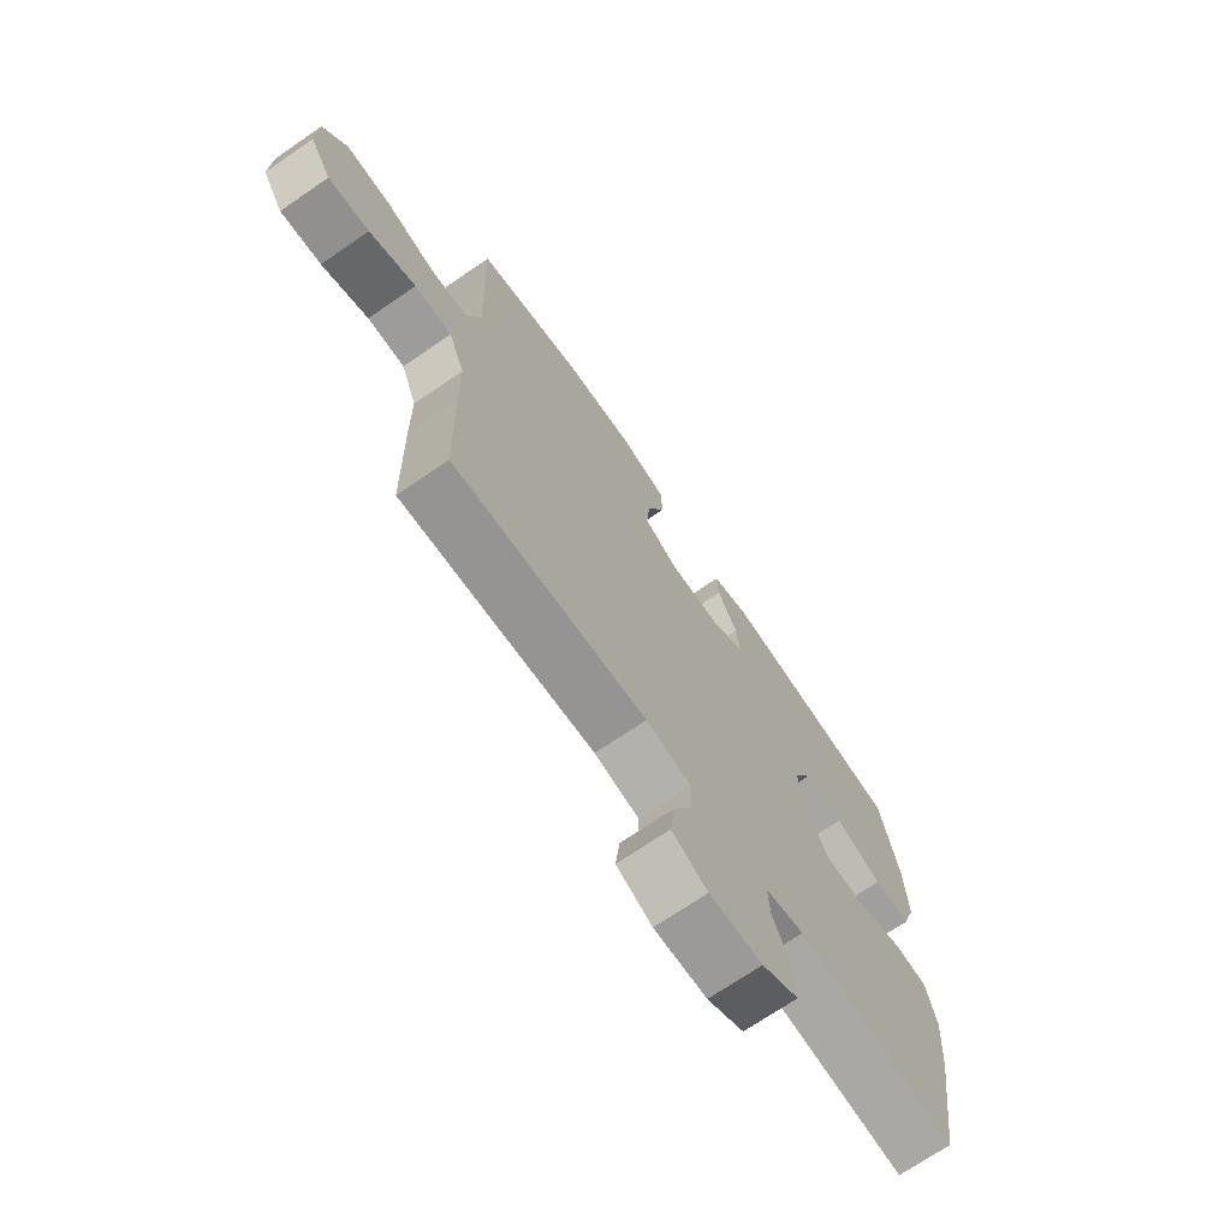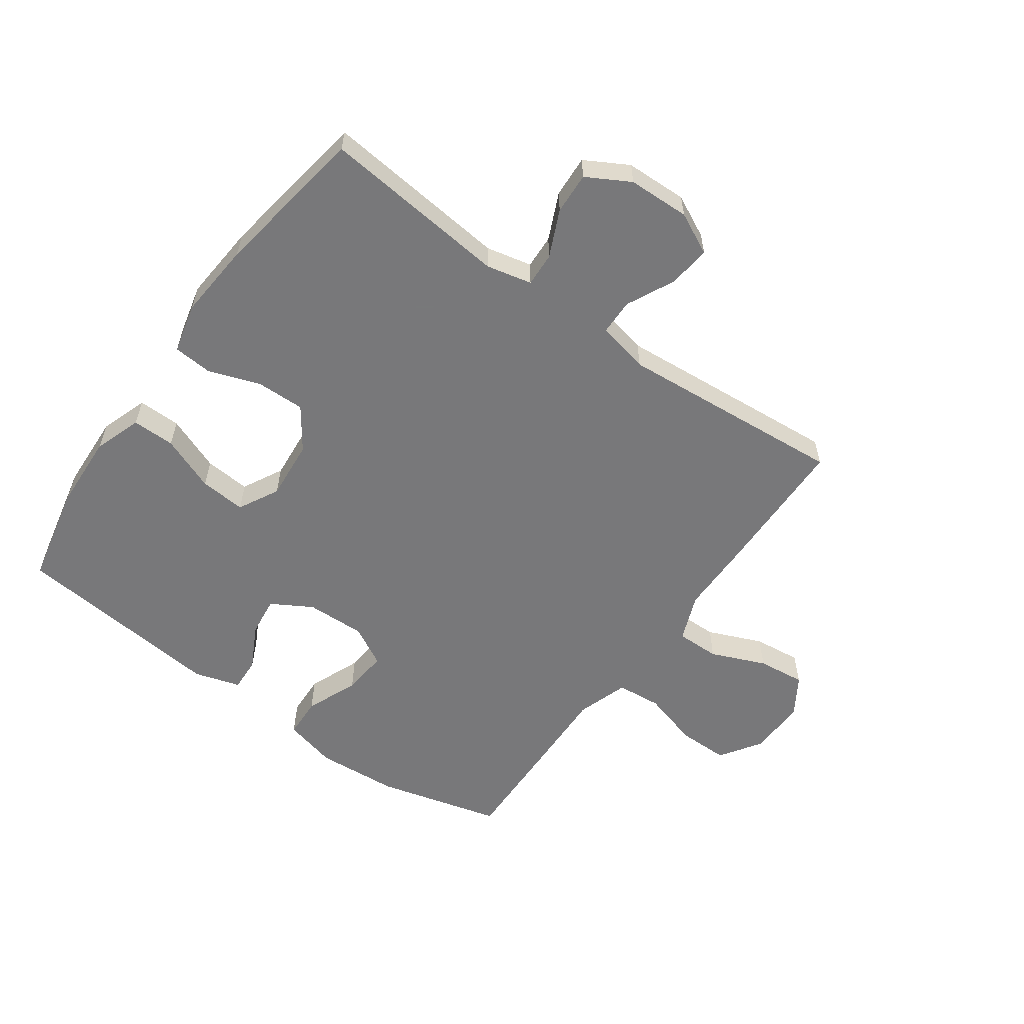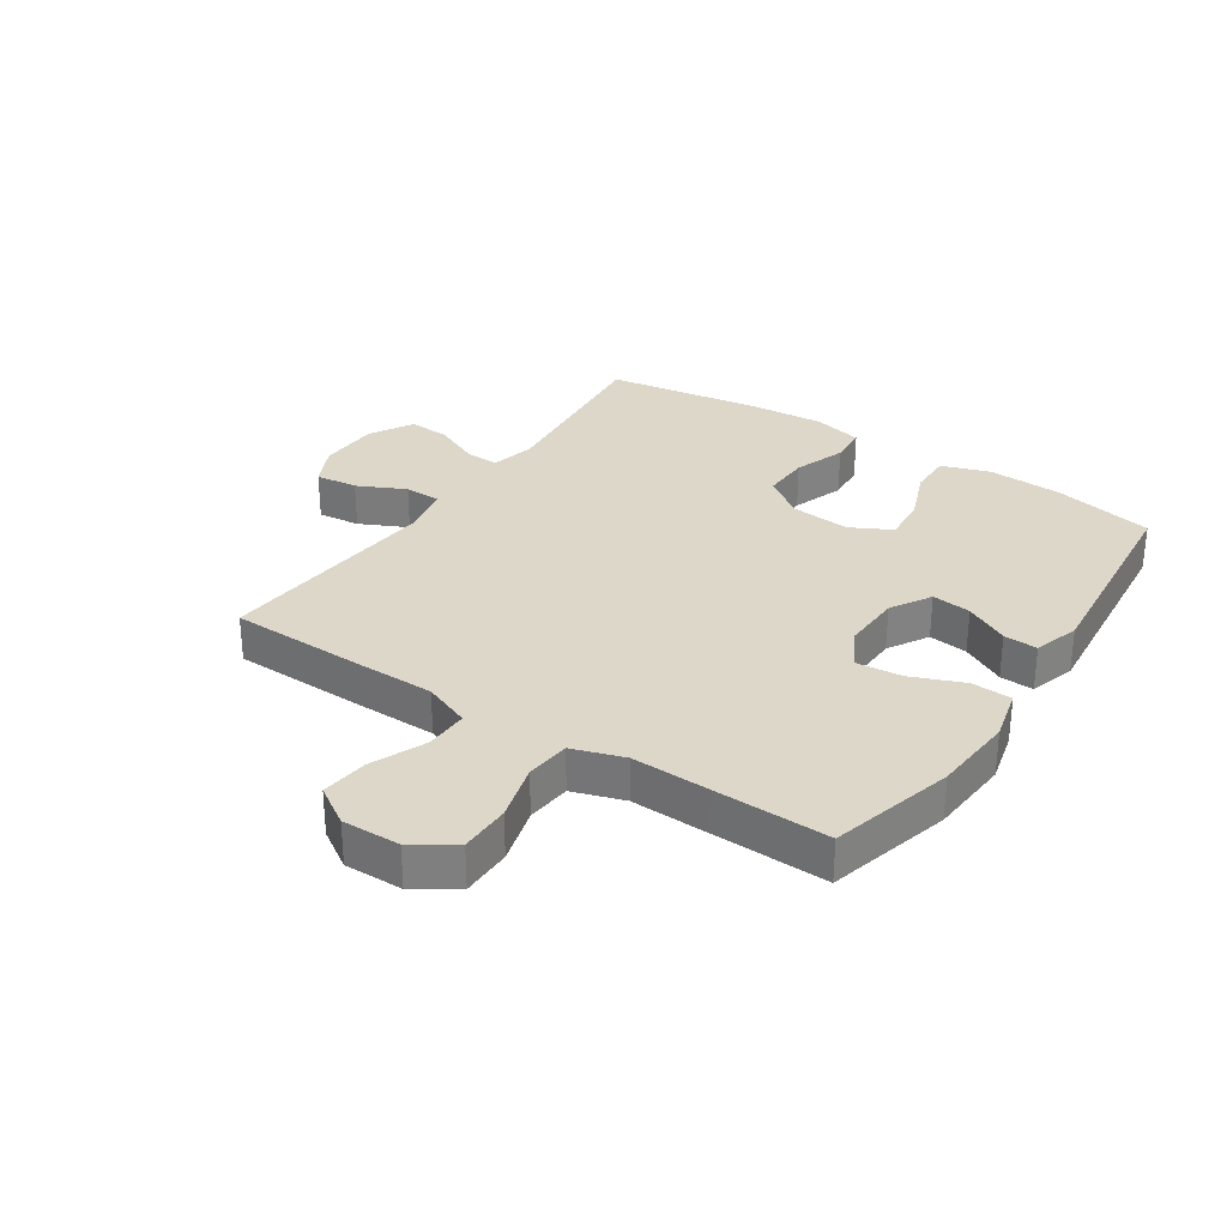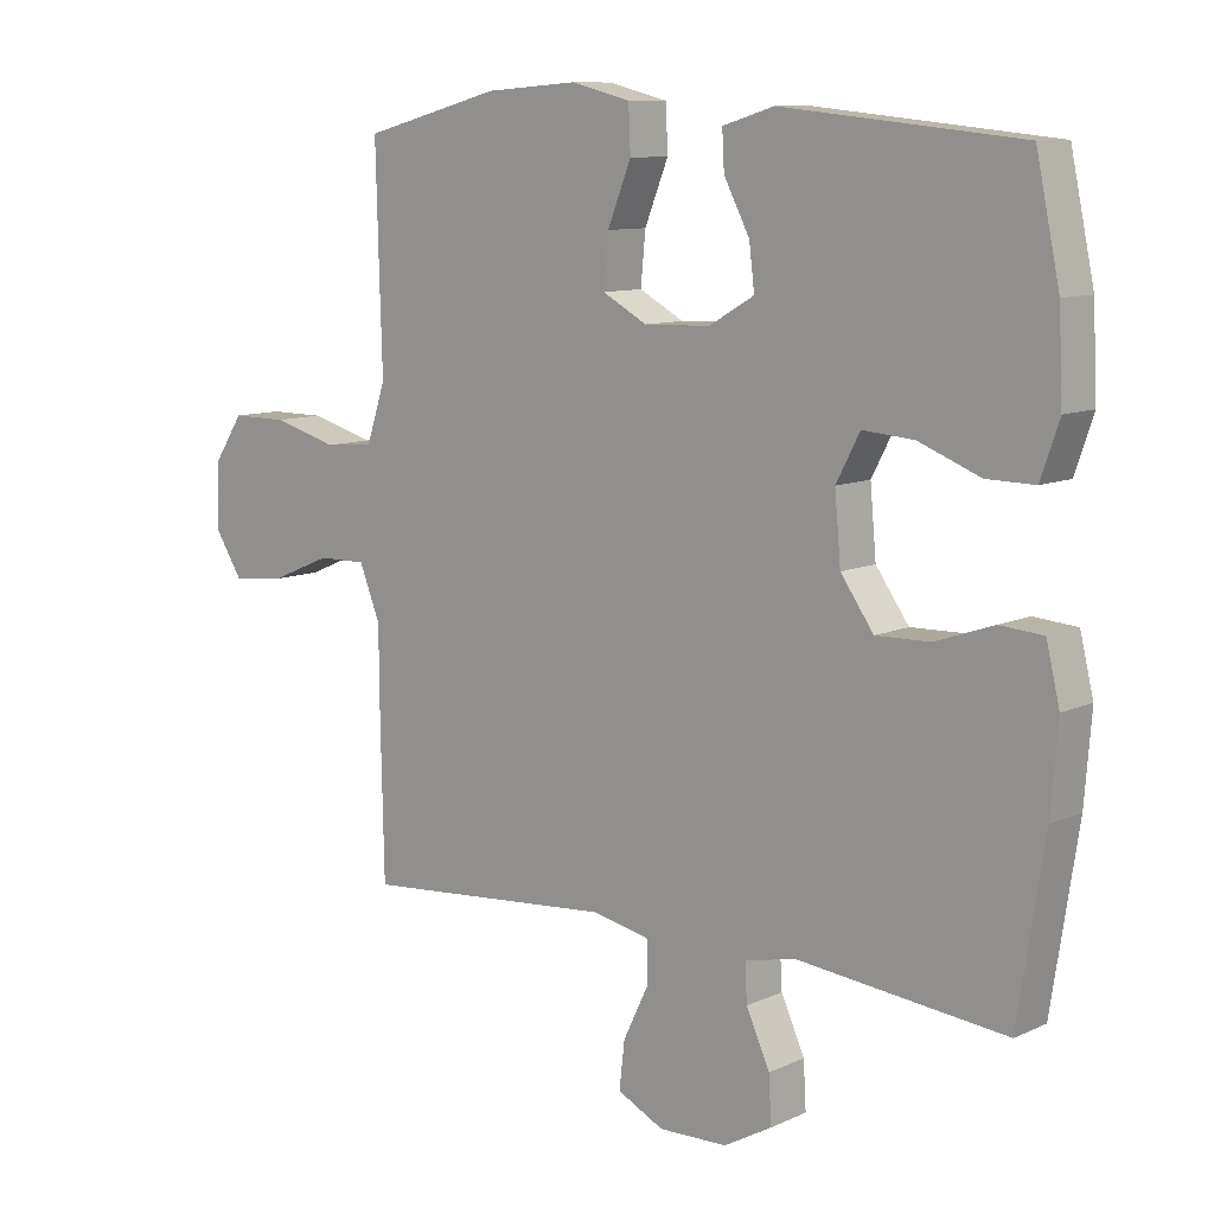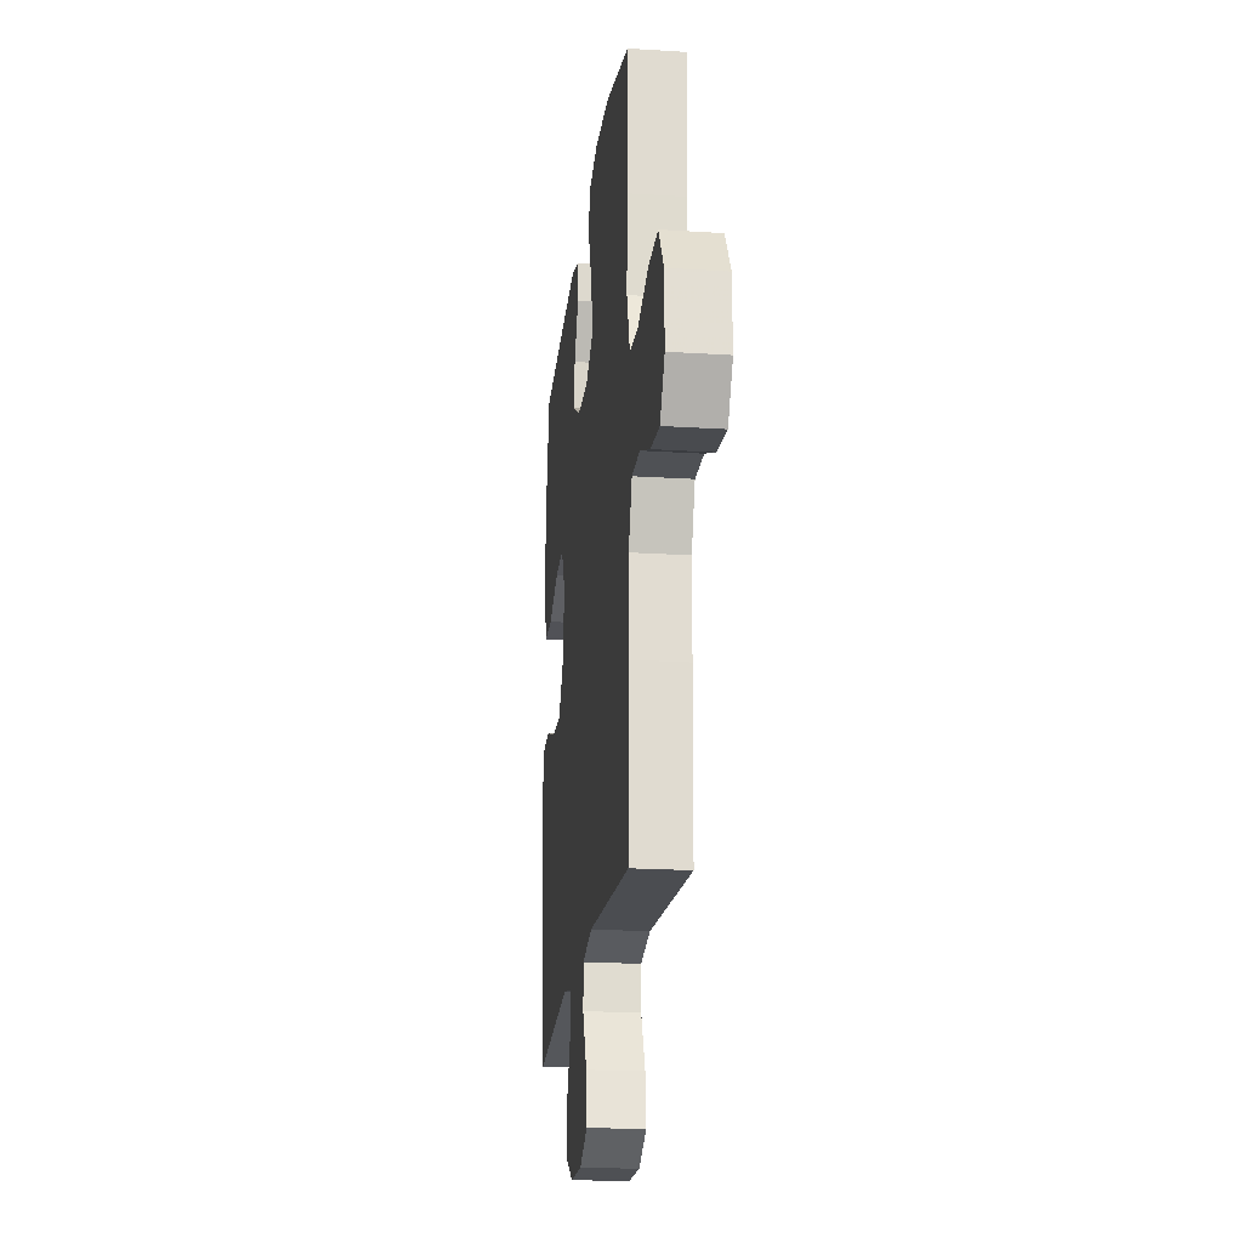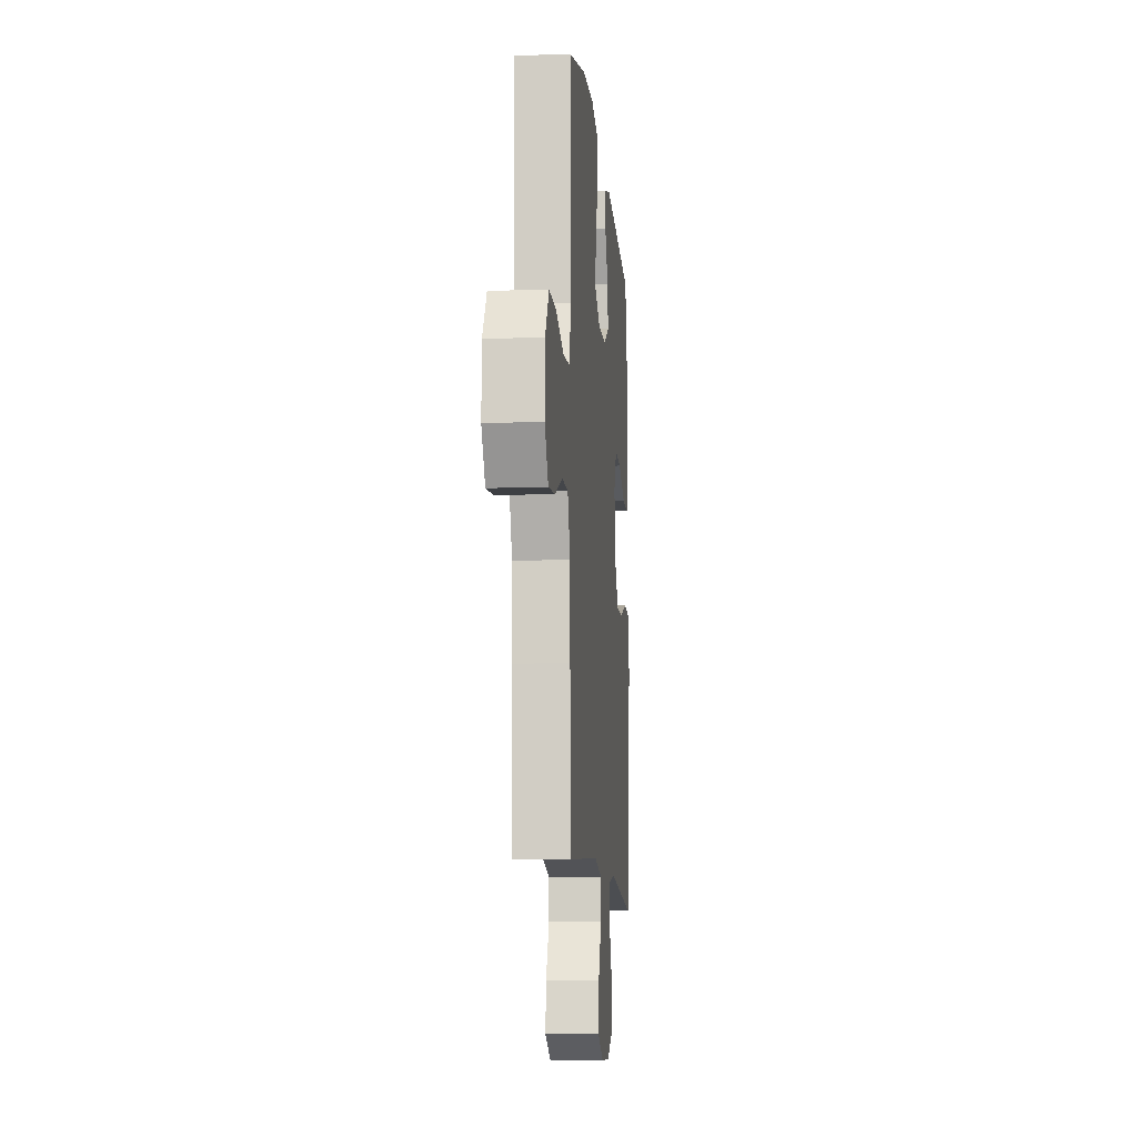
<metadata>
{"format":"obj","ext":"obj","renderer":"f3d","projection":"perspective","resolution":1024,"background":"white","views":[{"elev":-70.8,"azim":-55.6,"up":"+Z"},{"elev":-57.6,"azim":144.3,"up":"+Y"},{"elev":30.3,"azim":-56.3,"up":"+Y"},{"elev":9.9,"azim":40.7,"up":"+Z"},{"elev":-20.6,"azim":-96.6,"up":"+Z"},{"elev":-10.6,"azim":-84.9,"up":"+Z"}]}
</metadata>
<code>
v -0.5 0.07 0.5
v -0.295 0.07 0.554
v -0.159 0.07 0.564
v -0.071 0.07 0.542
v -0.068 0.07 0.475
v -0.103 0.07 0.388
v -0.11 0.07 0.313
v -0.044 0.07 0.277
v 0.054 0.07 0.28
v 0.121 0.07 0.319
v 0.113 0.07 0.384
v 0.075 0.07 0.457
v 0.072 0.07 0.513
v 0.148 0.07 0.536
v 0.5 0.07 0.5
v 0.535 0.07 0.334
v 0.541 0.07 0.209
v 0.514 0.07 0.13
v 0.443 0.07 0.131
v 0.352 0.07 0.167
v 0.276 0.07 0.173
v 0.241 0.07 0.106
v 0.25 0.07 0.007
v 0.299 0.07 -0.062
v 0.379 0.07 -0.06
v 0.465 0.07 -0.03
v 0.529 0.07 -0.035
v 0.549 0.07 -0.118
v 0.539 0.07 -0.245
v 0.5 0.07 -0.5
v 0.191 0.07 -0.468
v 0.116 0.07 -0.485
v 0.119 0.07 -0.541
v 0.154 0.07 -0.618
v 0.158 0.07 -0.687
v 0.087 0.07 -0.727
v -0.015 0.07 -0.73
v -0.084 0.07 -0.696
v -0.076 0.07 -0.626
v -0.038 0.07 -0.547
v -0.039 0.07 -0.487
v -0.125 0.07 -0.469
v -0.5 0.07 -0.5
v -0.505 0.07 -0.267
v -0.506 0.07 -0.142
v -0.537 0.07 -0.064
v -0.609 0.07 -0.065
v -0.699 0.07 -0.103
v -0.778 0.07 -0.112
v -0.819 0.07 -0.048
v -0.817 0.07 0.048
v -0.772 0.07 0.116
v -0.688 0.07 0.116
v -0.593 0.07 0.089
v -0.519 0.07 0.096
v -0.491 0.07 0.181
v -0.495 0.07 0.31
v -0.5 0 0.5
v -0.295 0 0.554
v -0.159 0 0.564
v -0.071 0 0.542
v -0.068 0 0.475
v -0.103 0 0.388
v -0.11 0 0.313
v -0.044 0 0.277
v 0.054 0 0.28
v 0.121 0 0.319
v 0.113 0 0.384
v 0.075 0 0.457
v 0.072 0 0.513
v 0.148 0 0.536
v 0.5 0 0.5
v 0.535 0 0.334
v 0.541 0 0.209
v 0.514 0 0.13
v 0.443 0 0.131
v 0.352 0 0.167
v 0.276 0 0.173
v 0.241 0 0.106
v 0.25 0 0.007
v 0.299 0 -0.062
v 0.379 0 -0.06
v 0.465 0 -0.03
v 0.529 0 -0.035
v 0.549 0 -0.118
v 0.539 0 -0.245
v 0.5 0 -0.5
v 0.191 0 -0.468
v 0.116 0 -0.485
v 0.119 0 -0.541
v 0.154 0 -0.618
v 0.158 0 -0.687
v 0.087 0 -0.727
v -0.015 0 -0.73
v -0.084 0 -0.696
v -0.076 0 -0.626
v -0.038 0 -0.547
v -0.039 0 -0.487
v -0.125 0 -0.469
v -0.5 0 -0.5
v -0.505 0 -0.267
v -0.506 0 -0.142
v -0.537 0 -0.064
v -0.609 0 -0.065
v -0.699 0 -0.103
v -0.778 0 -0.112
v -0.819 0 -0.048
v -0.817 0 0.048
v -0.772 0 0.116
v -0.688 0 0.116
v -0.593 0 0.089
v -0.519 0 0.096
v -0.491 0 0.181
v -0.495 0 0.31
f 4 5 6
f 3 4 6
f 2 3 6
f 1 2 6
f 57 1 6
f 56 57 6
f 55 56 6 7
f 52 53 54
f 51 52 54
f 50 51 54
f 49 50 54
f 48 49 54
f 47 48 54
f 46 47 54 55
f 55 7 8
f 46 55 8
f 45 46 8
f 45 8 9
f 44 45 9
f 43 44 9
f 42 43 9
f 38 39 40
f 37 38 40
f 36 37 40
f 35 36 40
f 34 35 40
f 33 34 40
f 32 33 40 41
f 42 9 10
f 41 42 10
f 32 41 10
f 31 32 10
f 29 30 31
f 28 29 31
f 27 28 31
f 26 27 31
f 25 26 31
f 18 19 20
f 17 18 20
f 16 17 20
f 15 16 20
f 14 15 20
f 13 14 20
f 12 13 20
f 11 12 20
f 10 11 20 21
f 24 25 31
f 23 24 31
f 22 23 31 10
f 10 21 22
f 63 62 61
f 63 61 60
f 63 60 59
f 63 59 58
f 63 58 114
f 63 114 113
f 64 63 113 112
f 111 110 109
f 111 109 108
f 111 108 107
f 111 107 106
f 111 106 105
f 111 105 104
f 112 111 104 103
f 65 64 112
f 65 112 103
f 65 103 102
f 66 65 102
f 66 102 101
f 66 101 100
f 66 100 99
f 97 96 95
f 97 95 94
f 97 94 93
f 97 93 92
f 97 92 91
f 97 91 90
f 98 97 90 89
f 67 66 99
f 67 99 98
f 67 98 89
f 67 89 88
f 88 87 86
f 88 86 85
f 88 85 84
f 88 84 83
f 88 83 82
f 77 76 75
f 77 75 74
f 77 74 73
f 77 73 72
f 77 72 71
f 77 71 70
f 77 70 69
f 77 69 68
f 78 77 68 67
f 88 82 81
f 88 81 80
f 67 88 80 79
f 79 78 67
f 1 58 59 2
f 2 59 60 3
f 3 60 61 4
f 4 61 62 5
f 5 62 63 6
f 6 63 64 7
f 7 64 65 8
f 8 65 66 9
f 9 66 67 10
f 10 67 68 11
f 11 68 69 12
f 12 69 70 13
f 13 70 71 14
f 14 71 72 15
f 15 72 73 16
f 16 73 74 17
f 17 74 75 18
f 18 75 76 19
f 19 76 77 20
f 20 77 78 21
f 21 78 79 22
f 22 79 80 23
f 23 80 81 24
f 24 81 82 25
f 25 82 83 26
f 26 83 84 27
f 27 84 85 28
f 28 85 86 29
f 29 86 87 30
f 30 87 88 31
f 31 88 89 32
f 32 89 90 33
f 33 90 91 34
f 34 91 92 35
f 35 92 93 36
f 36 93 94 37
f 37 94 95 38
f 38 95 96 39
f 39 96 97 40
f 40 97 98 41
f 41 98 99 42
f 42 99 100 43
f 43 100 101 44
f 44 101 102 45
f 45 102 103 46
f 46 103 104 47
f 47 104 105 48
f 48 105 106 49
f 49 106 107 50
f 50 107 108 51
f 51 108 109 52
f 52 109 110 53
f 53 110 111 54
f 54 111 112 55
f 55 112 113 56
f 56 113 114 57
f 57 114 58 1

</code>
